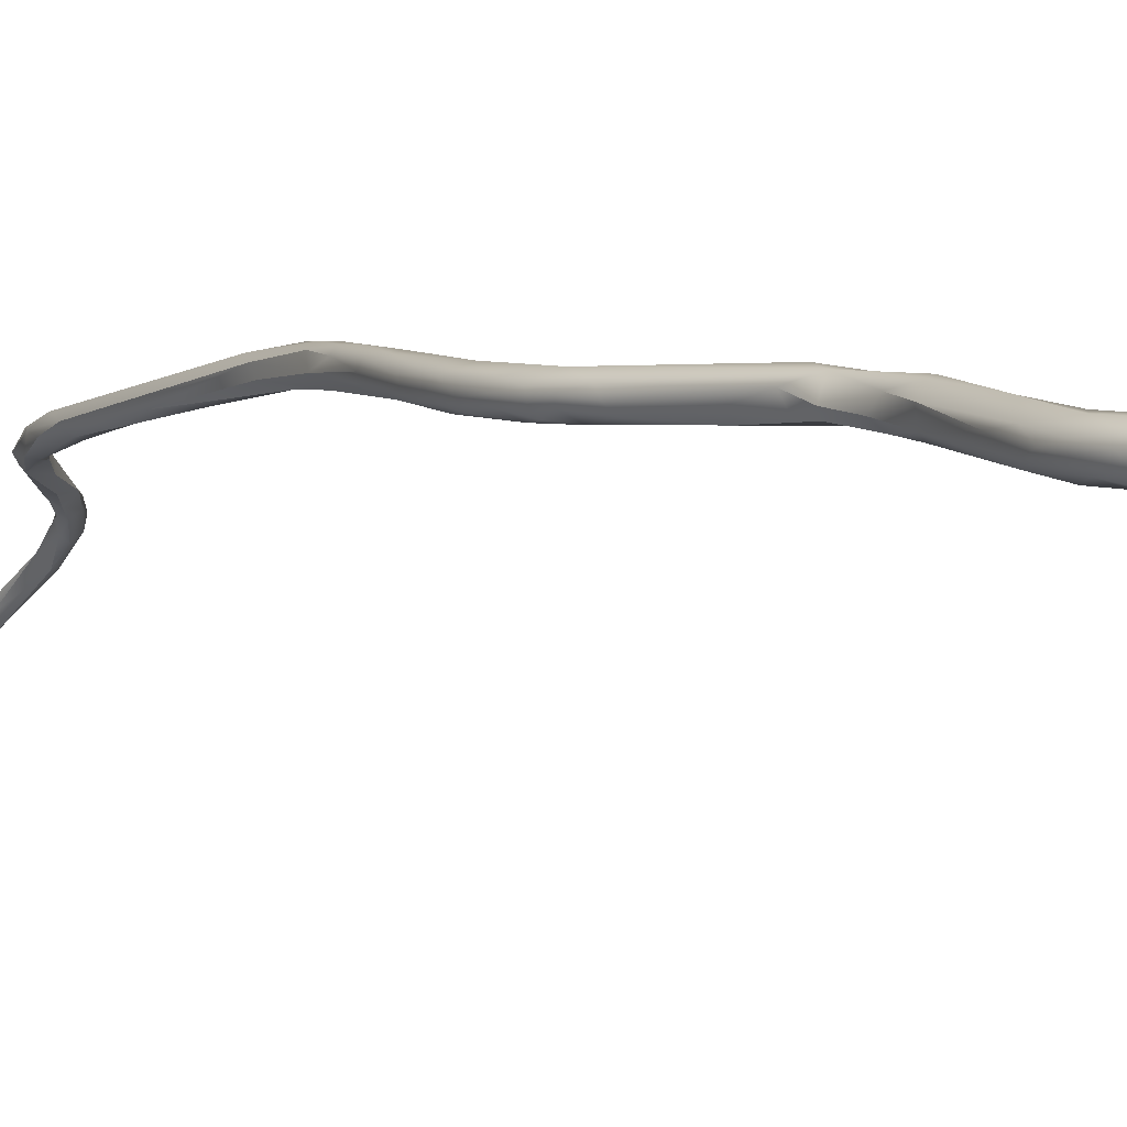
<metadata>
{"format":"obj","ext":"obj","renderer":"f3d","projection":"perspective","resolution":1024,"background":"white","views":[{"elev":13.2,"azim":163.0,"up":"+Z"}]}
</metadata>
<code>
v -53.06 -118.5 1189
v -53.59 -118.4 1190
v -53.68 -118 1190
v -53.23 -118.9 1190
v -53.51 -118.4 1189
v -53.38 -118 1189
v -53.54 -118 1190
v -53.25 -117.6 1189
v -53.55 -117.6 1189
v -53.57 -117.6 1190
v -53.4 -117.6 1190
v -53.1 -118.5 1190
v -53.19 -118 1190
v -53.17 -117.2 1189
v -53.19 -117.2 1190
v -50.84 -120.7 1188
v -51.58 -120.4 1189
v -51.46 -120.5 1190
v -50.84 -120.4 1190
v -52.72 -118.1 1189
v -52.3 -117.7 1189
v -51.02 -119.5 1188
v -52.82 -117.7 1190
v -52.71 -118.1 1190
v -52.8 -117 1190
v -52.81 -117.2 1190
v -52.39 -117.2 1190
v -52.34 -117.7 1190
v -52.41 -117.1 1189
v -51.8 -117.6 1189
v -51.93 -117.4 1190
v -51.8 -117.8 1190
v -51.48 -119 1190
v -50.38 -119.7 1190
v -46.74 -132.7 1189
v -47.54 -127.2 1188
v -47.16 -127.4 1188
v -46.75 -127.2 1188
v -47.2 -128.5 1189
v -47.26 -126.7 1190
v -48.88 -123.6 1188
v -48 -125.2 1188
v -47.63 -124.8 1188
v -47.22 -126.4 1188
v -46.81 -126 1188
v -46.66 -124.9 1188
v -49.28 -123.5 1189
v -48.47 -124.9 1189
v -48.69 -124.4 1189
v -48.89 -123.2 1190
v -48 -126 1189
v -48.05 -125.1 1190
v -47.65 -124.8 1190
v -46.85 -124 1189
v -47.1 -124 1190
v -47.11 -123.6 1189
v -46.83 -125.6 1190
v -48.89 -122.7 1188
v -48.05 -123.1 1188
v -49.5 -120.2 1190
v -48.49 -122.7 1190
v -48.64 -121.4 1189
v -48.15 -122 1190
v -45.14 -136.3 1187
v -44.55 -138.5 1188
v -44.16 -138.3 1187
v -44.1 -136.4 1188
v -43.93 -136.3 1188
v -43.55 -137.2 1188
v -43.28 -137.5 1188
v -44.35 -138 1189
v -44.28 -136.6 1189
v -46.4 -132.9 1188
v -45.84 -136 1188
v -45.62 -133 1188
v -45.14 -134.4 1188
v -44.64 -134.7 1188
v -45.73 -136 1189
v -46 -133.4 1189
v -45.57 -133 1189
v -44.86 -134.1 1189
v -45.22 -132.5 1188
v -45.14 -132.6 1189
v -46.02 -127.8 1188
v -45.81 -127.3 1188
v -46.41 -129.2 1190
v -45.84 -127.5 1189
v -45.48 -128.9 1189
v -46.2 -125.5 1189
v -46.25 -125.6 1189
v -45.9 -126.5 1189
v -40.08 -145.2 1186
v -40.2 -144.7 1188
v -40.49 -141.9 1187
v -42.81 -139.2 1187
v -42.34 -139 1188
v -37.38 -159.2 1186
v -37.6 -156.4 1185
v -37.21 -157.4 1186
v -38.04 -154.8 1186
v -38.05 -153.7 1186
v -37.65 -152.8 1187
v -37.19 -154.8 1187
v -36.87 -154 1186
v -37.24 -152.3 1187
v -38.03 -151.2 1186
v -37.2 -151.8 1186
v -38.67 -150.4 1186
v -38.73 -149.5 1186
v -38.4 -149.4 1187
v -37.33 -149.2 1186
v -37.02 -151.3 1186
v -37.09 -150.8 1186
v -39.1 -148.4 1186
v -39.15 -147.4 1187
v -39.2 -146.9 1186
v -38.42 -148 1187
v -38.31 -146 1186
v -38.2 -146.1 1187
v -38.42 -146.1 1187
v -38 -148.8 1186
v -38.03 -147.6 1186
v -37.72 -147.6 1186
v -37.54 -148.9 1186
v -37.53 -148.8 1187
v -40.1 -143.5 1186
v -40.04 -142.6 1188
v -39.79 -144.1 1188
v -39.29 -143.6 1187
v -39.11 -145.5 1186
v -39.18 -144.4 1186
v -39.28 -143.7 1187
v -38.81 -144.6 1187
v -38.8 -144.8 1187
v -40.1 -142.2 1187
v -34.01 -188.3 1172
v -35.3 -184.8 1175
v -34.94 -186.5 1174
v -35 -186.3 1174
v -35.16 -184.5 1176
v -34.72 -186.4 1173
v -34.77 -186.3 1174
v -34.78 -184.7 1174
v -34.4 -186.8 1174
v -34.4 -186.1 1173
v -33.95 -186.2 1174
v -34.4 -186 1175
v -34.39 -184.5 1175
v -34.24 -184.8 1175
v -34.77 -184.5 1176
v -35.26 -184 1176
v -34.12 -183.5 1176
v -34.4 -183.1 1176
v -34.93 -183.2 1176
v -34.85 -182.8 1176
v -34.73 -183.5 1177
v -34.58 -182 1177
v -34.4 -184 1176
v -34.01 -182.7 1176
v -33.66 -182.4 1176
v -34 -182 1176
v -33.65 -171.2 1182
v -34 -169.6 1182
v -35.18 -165.9 1183
v -33.75 -167.6 1182
v -36.35 -163.6 1184
v -35.71 -163.1 1185
v -35.52 -162 1185
v -36.8 -160.8 1184
v -36.4 -160 1184
v -35.63 -161.5 1184
v -36.8 -160.4 1186
v -36.81 -157.5 1185
v -36.26 -157.9 1185
v -36.76 -158.5 1186
v -36.8 -156.8 1186
v -36.53 -156.4 1186
v -36.38 -158.5 1186
v -36.68 -153.9 1186
v -33.53 -189.1 1171
v -33.27 -188.5 1171
v -32.84 -190.1 1170
v -32.8 -190 1170
v -32.88 -189.8 1171
v -32.8 -189.6 1170
v -32.57 -189.2 1171
v -32.86 -188.6 1171
v -32.4 -190.2 1170
v -32.4 -190.2 1170
v -32.42 -190 1170
v -32.25 -190 1170
v -32.49 -189.6 1171
v -32.3 -189.6 1170
v -32.2 -189.6 1170
v -33.6 -181.6 1178
v -33.16 -181.6 1178
v -33.2 -181.2 1177
v -33.6 -180.8 1177
v -33.65 -180.9 1178
v -33.38 -180 1178
v -33.29 -179.5 1178
v -32.8 -178 1179
v -32.06 -179.4 1178
v -32.09 -178.4 1178
v -32.75 -178.4 1179
v -32.11 -178.5 1179
v -32.07 -176 1179
v -32.6 -176.8 1180
v -32 -176.8 1180
v -32 -175.6 1181
v -31.5 -177.6 1179
v -31.63 -176.2 1179
v -31.64 -176 1180
v -31.53 -175.2 1180
v -32.87 -174 1181
v -32.8 -172.8 1180
v -32.02 -174 1181
v -32.01 -172.4 1181
v -32.37 -172.2 1181
v -32.48 -171.1 1181
v -31.65 -174.1 1180
v -33.24 -170 1181
v -52.41 -117.1 1189
v -46.74 -132.7 1189
v -47.16 -127.4 1188
v -47.2 -128.5 1189
v -48.88 -123.6 1188
v -48 -125.2 1188
v -49.28 -123.5 1189
v -48 -126 1189
v -48.05 -125.1 1190
v -48.64 -121.4 1189
v -45.14 -136.3 1187
v -44.55 -138.5 1188
v -44.16 -138.3 1187
v -44.1 -136.4 1188
v -43.93 -136.3 1188
v -44.35 -138 1189
v -46.4 -132.9 1188
v -44.64 -134.7 1188
v -45.73 -136 1189
v -45.73 -136 1189
v -46 -133.4 1189
v -45.14 -132.6 1189
v -46.41 -129.2 1190
v -40.08 -145.2 1186
v -40.08 -145.2 1186
v -40.2 -144.7 1188
v -42.81 -139.2 1187
v -37.38 -159.2 1186
v -37.38 -159.2 1186
v -37.6 -156.4 1185
v -38.04 -154.8 1186
v -38.03 -151.2 1186
v -38.67 -150.4 1186
v -38.67 -150.4 1186
v -39.1 -148.4 1186
v -39.15 -147.4 1187
v -34.01 -188.3 1172
v -35.3 -184.8 1175
v -34.94 -186.5 1174
v -34.78 -184.7 1174
v -34.4 -186.1 1173
v -34.4 -186.1 1173
v -33.95 -186.2 1174
v -33.95 -186.2 1174
v -34.4 -186 1175
v -34.24 -184.8 1175
v -34.24 -184.8 1175
v -34.77 -184.5 1176
v -34.77 -184.5 1176
v -35.26 -184 1176
v -34.12 -183.5 1176
v -34.4 -183.1 1176
v -34.93 -183.2 1176
v -34.58 -182 1177
v -34.58 -182 1177
v -34.58 -182 1177
v -34.4 -184 1176
v -33.66 -182.4 1176
v -34 -182 1176
v -33.65 -171.2 1182
v -33.65 -171.2 1182
v -33.65 -171.2 1182
v -34 -169.6 1182
v -35.18 -165.9 1183
v -35.18 -165.9 1183
v -33.75 -167.6 1182
v -36.35 -163.6 1184
v -35.71 -163.1 1185
v -35.71 -163.1 1185
v -35.52 -162 1185
v -36.8 -160.8 1184
v -36.4 -160 1184
v -35.63 -161.5 1184
v -36.81 -157.5 1185
v -36.26 -157.9 1185
v -36.38 -158.5 1186
v -33.53 -189.1 1171
v -33.27 -188.5 1171
v -32.84 -190.1 1170
v -32.84 -190.1 1170
v -32.8 -190 1170
v -32.8 -190 1170
v -32.8 -190 1170
v -32.8 -190 1170
v -32.8 -189.6 1170
v -32.57 -189.2 1171
v -32.4 -190.2 1170
v -32.4 -190.2 1170
v -32.4 -190.2 1170
v -32.4 -190.2 1170
v -32.4 -190.2 1170
v -32.4 -190.2 1170
v -32.42 -190 1170
v -32.42 -190 1170
v -32.25 -190 1170
v -32.25 -190 1170
v -32.25 -190 1170
v -32.3 -189.6 1170
v -32.2 -189.6 1170
v -32.2 -189.6 1170
v -33.16 -181.6 1178
v -33.2 -181.2 1177
v -33.6 -180.8 1177
v -33.38 -180 1178
v -33.38 -180 1178
v -33.29 -179.5 1178
v -32.8 -178 1179
v -32.8 -178 1179
v -32.06 -179.4 1178
v -32.09 -178.4 1178
v -32.09 -178.4 1178
v -32.09 -178.4 1178
v -32.75 -178.4 1179
v -32.75 -178.4 1179
v -32.11 -178.5 1179
v -32.07 -176 1179
v -32.07 -176 1179
v -32.6 -176.8 1180
v -32.6 -176.8 1180
v -32.6 -176.8 1180
v -32 -176.8 1180
v -32 -176.8 1180
v -32 -175.6 1181
v -32 -175.6 1181
v -31.5 -177.6 1179
v -31.63 -176.2 1179
v -31.53 -175.2 1180
v -32.87 -174 1181
v -32.8 -172.8 1180
v -32.8 -172.8 1180
v -32.02 -174 1181
v -32.01 -172.4 1181
v -31.65 -174.1 1180
v -33.24 -170 1181
g grp1
f 6 20 1
f 8 20 6
f 16 1 20
f 21 20 8
f 5 2 3
f 2 7 3
f 3 7 10
f 1 17 5
f 2 5 4
f 5 17 4
f 4 12 2
f 6 1 5
f 7 2 12
f 12 13 7
f 5 9 6
f 9 8 6
f 5 3 9
f 13 23 11
f 7 13 11
f 14 8 9
f 10 9 3
f 10 14 9
f 10 11 15
f 10 7 11
f 14 10 15
f 18 12 4
f 12 24 13
f 13 24 23
f 11 23 26
f 21 8 14
f 29 21 14
f 29 14 25
f 14 15 25
f 15 11 26
f 15 26 25
f 41 17 16
f 58 16 22
f 58 41 16
f 17 18 4
f 18 50 19
f 61 33 19
f 61 19 50
f 22 16 20
f 62 22 21
f 21 22 20
f 17 1 16
f 62 59 22
f 18 19 12
f 12 19 24
f 23 24 28
f 27 26 28
f 28 26 23
f 223 25 27
f 26 27 25
f 21 223 30
f 62 21 30
f 27 32 31
f 32 27 28
f 31 30 223
f 27 31 223
f 33 24 19
f 33 34 28
f 34 32 28
f 33 28 24
f 60 32 34
f 31 32 60
f 31 60 30
f 61 34 33
f 74 35 73
f 74 78 35
f 241 79 224
f 35 36 73
f 36 35 39
f 79 86 226
f 224 79 226
f 37 73 36
f 37 36 44
f 239 225 38
f 38 225 44
f 75 239 38
f 75 38 84
f 51 36 39
f 226 40 230
f 86 57 40
f 226 86 40
f 57 53 40
f 227 49 47
f 227 47 17
f 41 43 42
f 227 228 49
f 42 44 36
f 36 51 228
f 49 228 51
f 44 42 43
f 46 43 59
f 46 59 56
f 38 44 45
f 45 44 43
f 43 46 45
f 46 56 89
f 45 84 38
f 46 84 45
f 46 85 84
f 85 46 89
f 47 49 48
f 48 52 229
f 229 52 50
f 49 230 48
f 48 40 52
f 53 50 231
f 50 53 61
f 40 48 230
f 40 53 231
f 53 57 61
f 57 55 61
f 89 56 54
f 90 55 57
f 54 90 89
f 90 54 55
f 41 58 43
f 43 58 59
f 59 58 22
f 56 59 62
f 18 17 47
f 229 50 18
f 30 60 232
f 63 60 34
f 63 34 61
f 60 63 232
f 54 56 63
f 63 55 54
f 55 63 61
f 63 56 232
f 66 65 74
f 234 78 74
f 64 66 74
f 93 71 234
f 66 92 65
f 246 93 234
f 67 233 76
f 235 233 95
f 95 233 67
f 236 76 68
f 236 69 249
f 70 237 72
f 69 236 68
f 78 234 71
f 242 238 72
f 64 74 73
f 239 75 233
f 76 75 82
f 233 75 76
f 237 81 72
f 68 76 77
f 237 240 81
f 82 77 76
f 240 82 83
f 240 83 81
f 243 242 72
f 72 80 243
f 80 245 243
f 81 244 80
f 72 81 80
f 80 87 245
f 87 57 245
f 87 80 244
f 84 82 75
f 84 85 82
f 85 91 88
f 83 82 88
f 82 85 88
f 88 91 87
f 244 88 87
f 91 85 89
f 91 90 87
f 87 90 57
f 91 89 90
f 247 235 126
f 126 116 247
f 238 248 128
f 128 72 238
f 128 127 72
f 94 132 126
f 95 126 235
f 249 96 94
f 96 70 135
f 249 94 126
f 135 70 127
f 127 70 72
f 96 135 94
f 249 69 96
f 69 70 96
f 69 68 70
f 98 169 166
f 98 166 97
f 172 250 289
f 172 99 250
f 172 175 99
f 98 97 100
f 106 98 100
f 293 252 173
f 173 252 254
f 250 99 101
f 251 101 253
f 175 176 99
f 176 103 99
f 103 176 104
f 173 254 107
f 101 108 253
f 100 255 106
f 102 110 101
f 101 99 102
f 110 102 117
f 103 102 99
f 102 103 105
f 102 105 117
f 103 104 105
f 179 112 104
f 104 112 105
f 179 113 112
f 109 106 255
f 255 114 109
f 256 115 257
f 108 110 258
f 116 106 109
f 109 114 116
f 108 101 110
f 107 254 121
f 105 125 117
f 112 113 111
f 112 111 125
f 124 113 107
f 121 124 107
f 113 124 111
f 179 107 113
f 105 112 125
f 247 116 114
f 246 257 93
f 115 93 257
f 254 116 130
f 258 110 117
f 120 128 117
f 120 134 128
f 121 254 130
f 121 130 122
f 118 122 130
f 125 120 117
f 122 124 121
f 124 122 123
f 123 119 125
f 119 120 125
f 118 123 122
f 123 118 119
f 111 124 123
f 111 123 125
f 248 258 117
f 130 116 126
f 248 117 128
f 130 126 131
f 135 127 129
f 132 94 135
f 126 132 131
f 135 129 132
f 131 118 130
f 134 129 127
f 134 127 128
f 131 132 133
f 133 132 129
f 119 134 120
f 118 131 133
f 118 133 119
f 119 133 134
f 129 134 133
f 136 138 180
f 141 181 299
f 141 299 261
f 181 141 145
f 151 137 140
f 259 142 139
f 136 139 138
f 141 261 260
f 137 138 139
f 139 142 140
f 142 150 140
f 140 137 139
f 141 260 143
f 144 142 259
f 142 144 147
f 270 142 147
f 143 145 141
f 149 158 271
f 144 146 267
f 263 148 265
f 267 146 149
f 148 264 262
f 265 148 268
f 267 149 271
f 150 156 140
f 156 271 158
f 143 260 155
f 155 260 272
f 153 143 155
f 153 155 161
f 148 262 274
f 274 152 148
f 148 152 268
f 159 274 281
f 274 159 152
f 140 154 151
f 140 156 154
f 272 275 155
f 157 161 155
f 155 275 276
f 154 199 277
f 154 156 199
f 279 269 273
f 156 158 195
f 195 199 156
f 279 273 196
f 159 281 160
f 159 160 152
f 196 273 280
f 158 323 195
f 197 160 281
f 197 281 198
f 325 161 157
f 199 200 277
f 325 157 201
f 328 278 326
f 164 170 165
f 163 162 166
f 289 282 167
f 163 166 286
f 286 166 169
f 283 217 290
f 168 165 171
f 289 167 172
f 164 293 170
f 353 292 291
f 294 295 288
f 170 293 173
f 292 178 291
f 168 171 174
f 168 174 298
f 296 295 294
f 295 296 297
f 291 175 172
f 175 291 178
f 107 297 296
f 175 178 176
f 177 298 174
f 178 177 176
f 174 179 177
f 177 179 104
f 176 177 104
f 179 297 107
f 184 259 182
f 183 301 180
f 136 180 301
f 303 299 185
f 185 299 181
f 186 146 144
f 259 184 144
f 193 307 300
f 187 193 300
f 266 308 187
f 187 300 263
f 263 265 187
f 304 190 188
f 302 305 309
f 309 189 302
f 184 182 312
f 315 306 307
f 192 184 313
f 144 184 192
f 144 192 186
f 194 187 308
f 187 194 193
f 310 316 191
f 314 311 317
f 321 314 317
f 193 318 315
f 307 193 315
f 319 320 322
f 192 314 321
f 192 321 186
f 196 280 324
f 206 199 195
f 195 323 337
f 198 204 197
f 332 325 201
f 206 327 199
f 206 205 327
f 332 201 202
f 326 329 328
f 326 335 329
f 196 324 203
f 337 323 331
f 335 208 329
f 333 203 324
f 333 211 203
f 331 347 337
f 212 211 333
f 337 347 213
f 207 330 340
f 202 338 332
f 339 348 334
f 216 207 340
f 209 215 341
f 209 210 215
f 342 350 351
f 206 343 205
f 341 336 209
f 339 352 219
f 213 344 337
f 344 213 345
f 213 214 345
f 221 348 219
f 219 348 339
f 353 345 214
f 218 353 214
f 212 214 211
f 347 349 213
f 355 214 212
f 214 355 218
f 351 350 163
f 350 162 163
f 284 215 210
f 283 346 217
f 353 218 292
f 219 220 354
f 354 220 168
f 354 221 219
f 352 285 222
f 222 285 287
f 164 165 356
f 219 352 222
f 356 220 219
f 356 165 220
f 168 220 165

</code>
